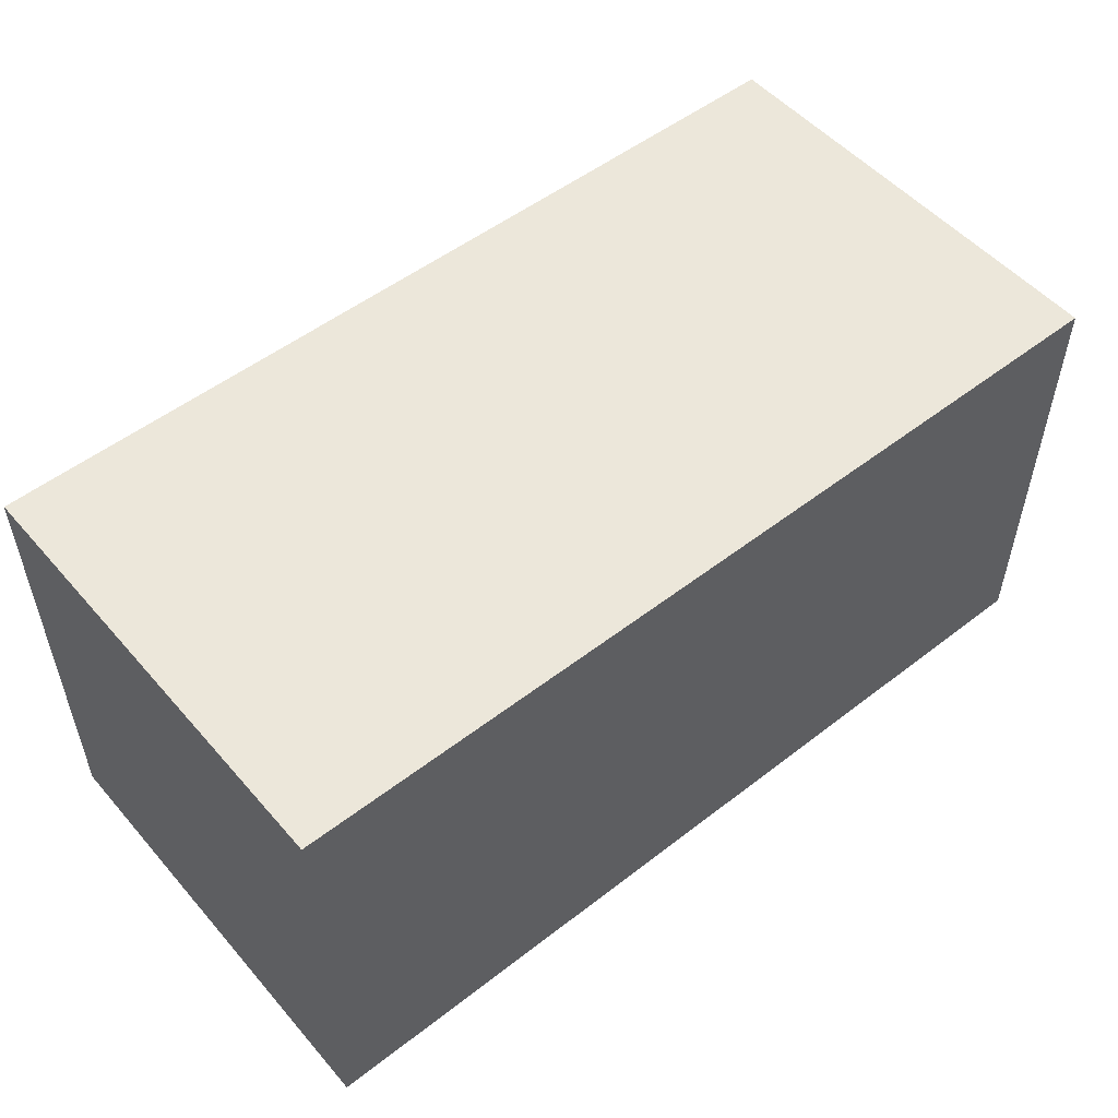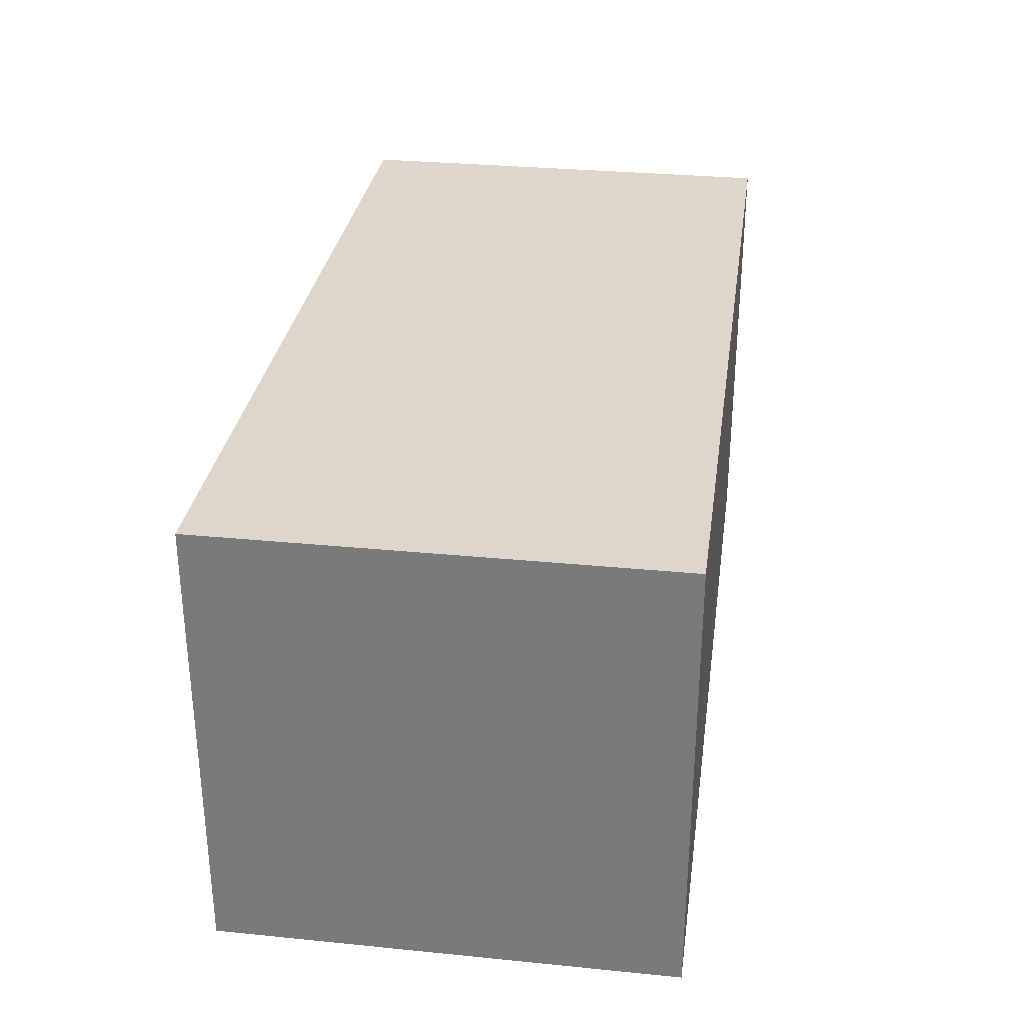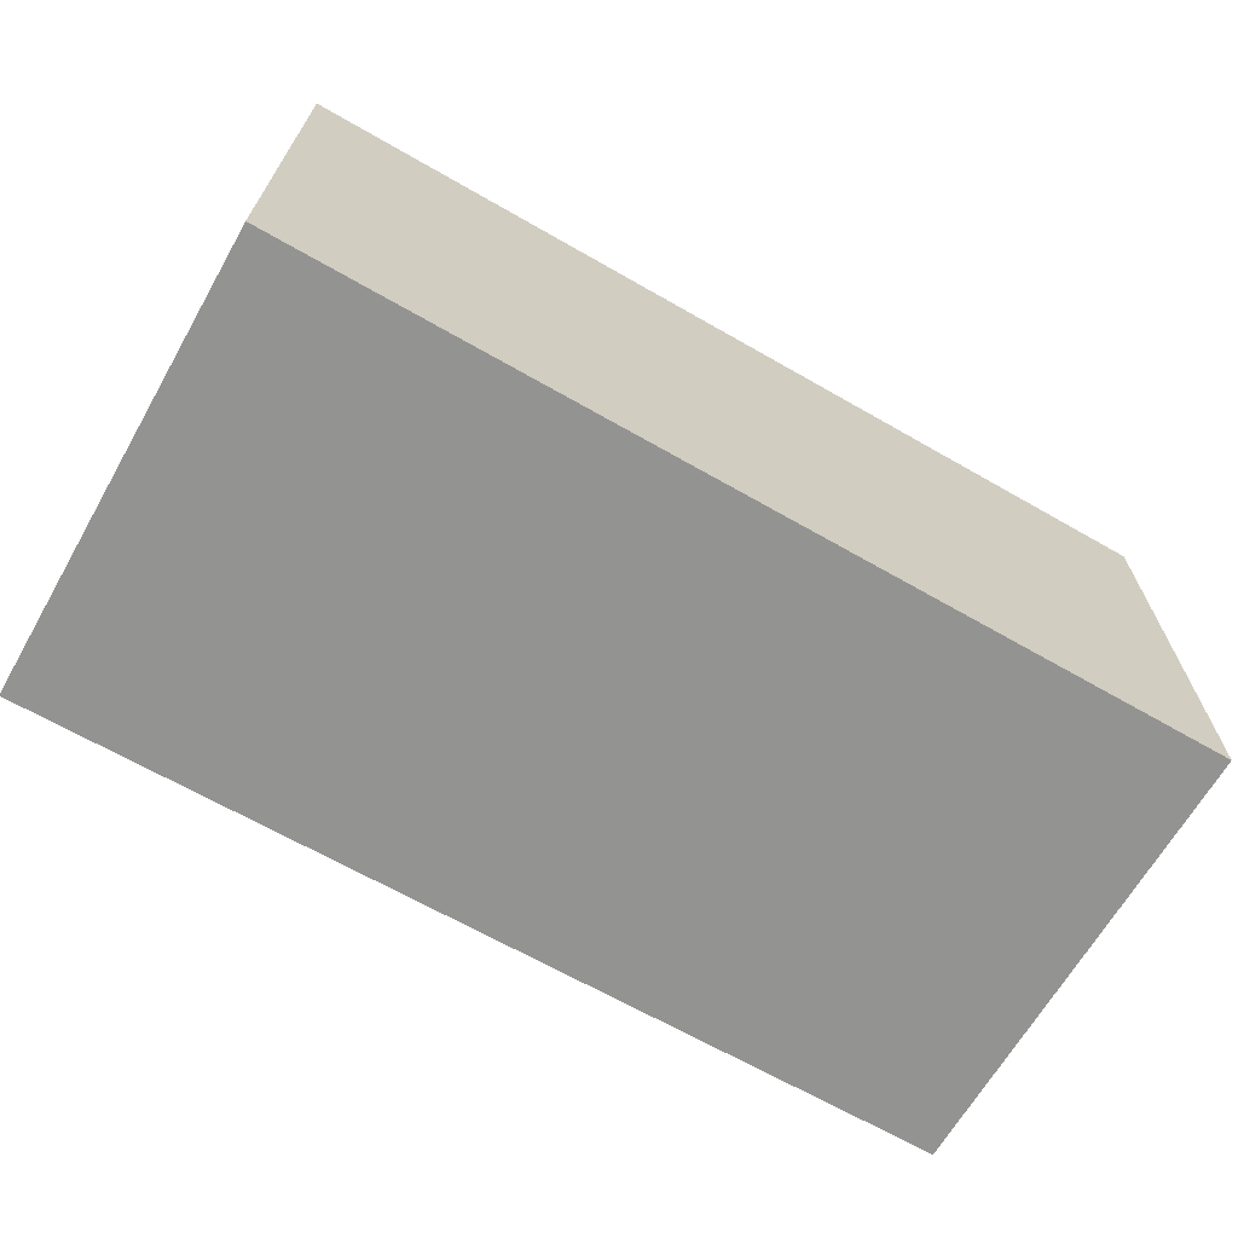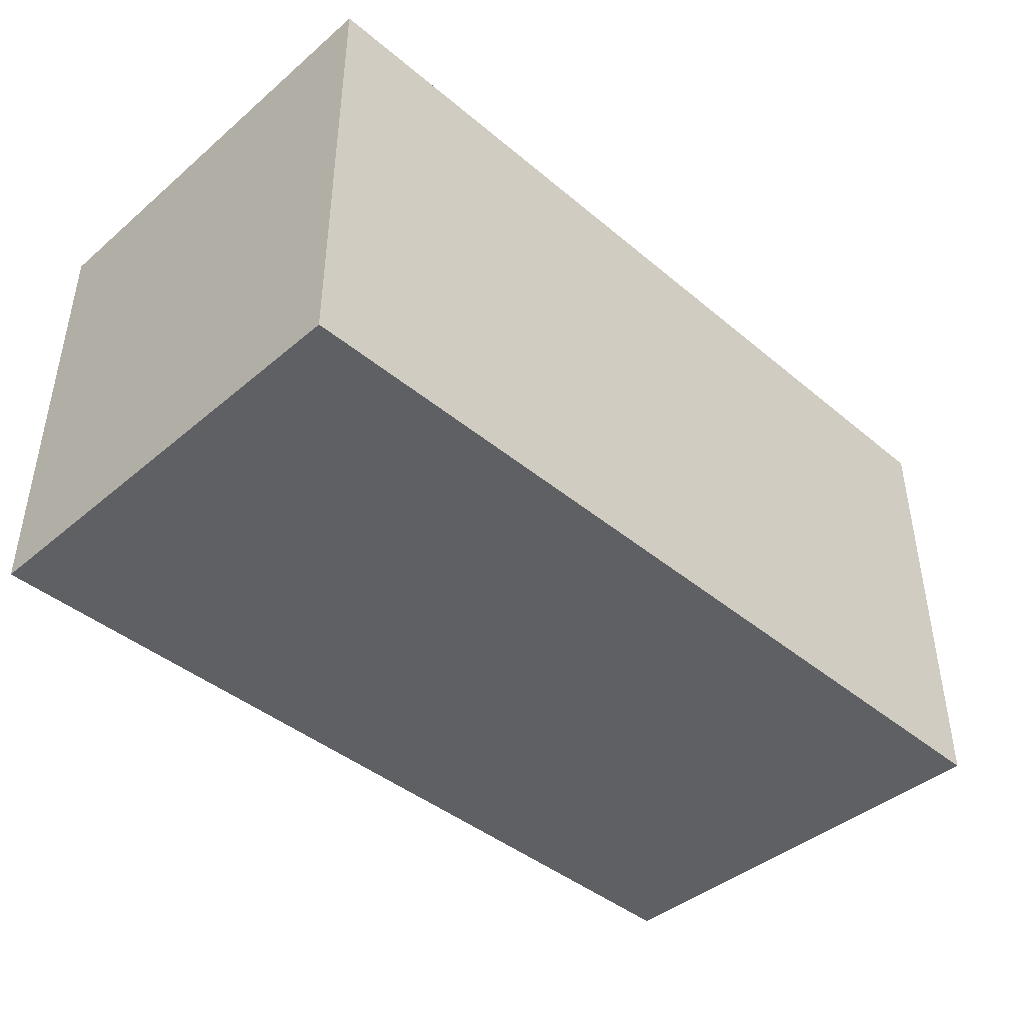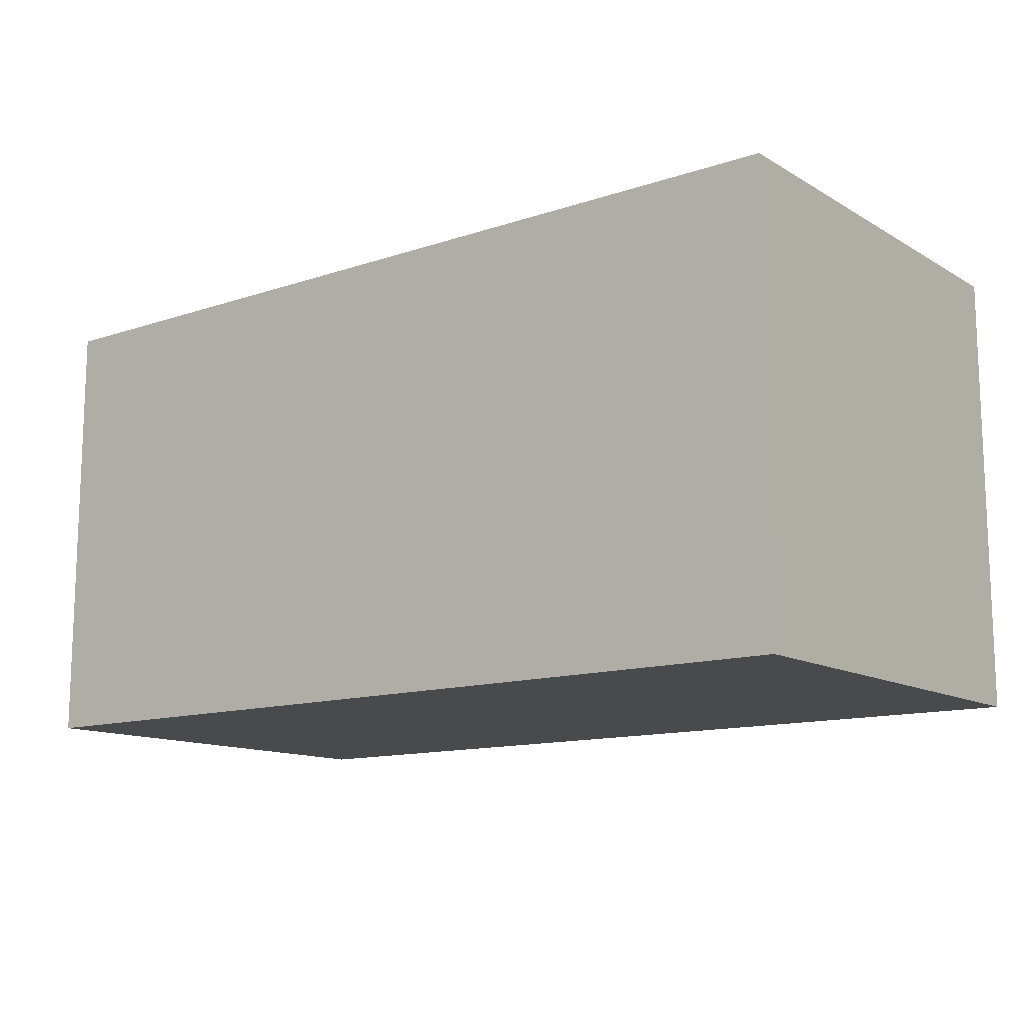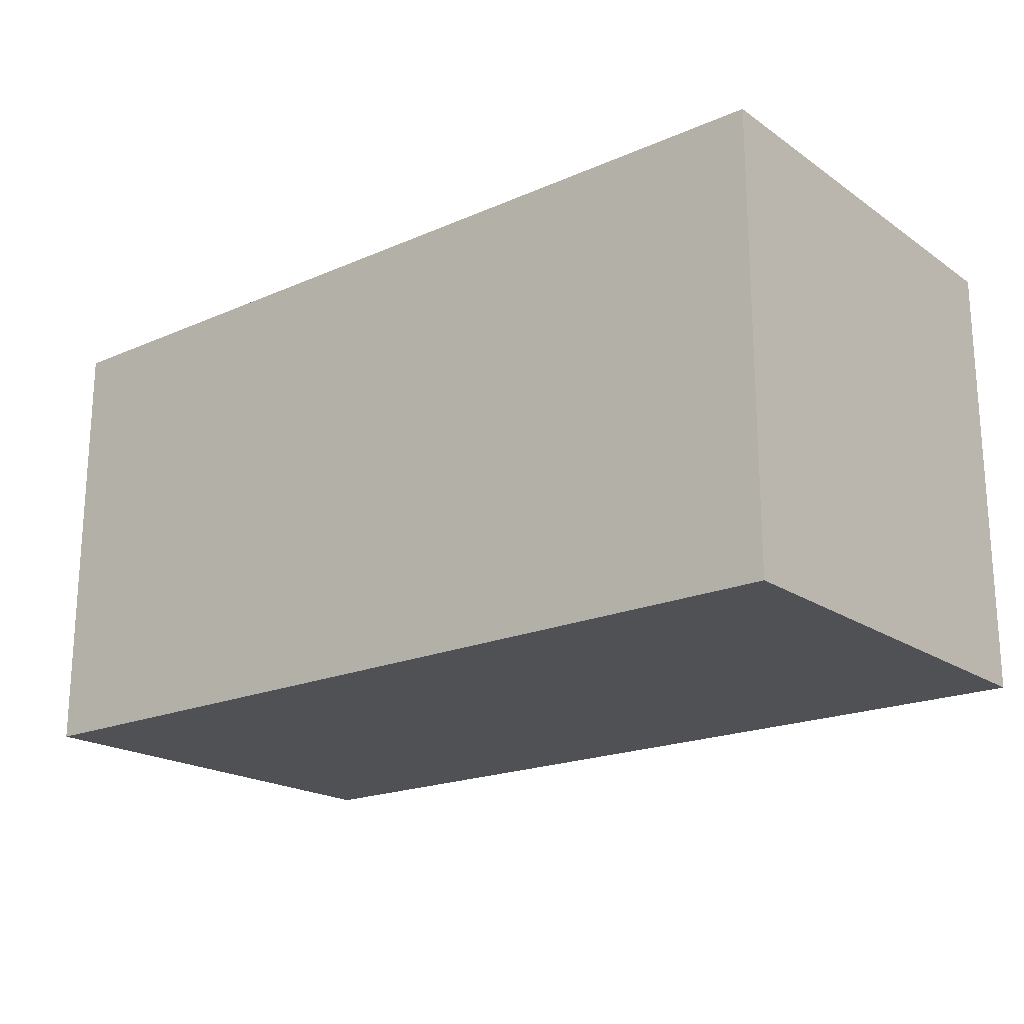
<metadata>
{"format":"obj","ext":"obj","renderer":"f3d","projection":"perspective","resolution":1024,"background":"white","views":[{"elev":52.4,"azim":140.2,"up":"+Z"},{"elev":30.8,"azim":-81.9,"up":"+Y"},{"elev":-66.7,"azim":150.1,"up":"+Z"},{"elev":-42.5,"azim":135.2,"up":"+Y"},{"elev":-12.8,"azim":-142.5,"up":"+Z"},{"elev":-19.8,"azim":-141.2,"up":"+Z"}]}
</metadata>
<code>
v -3 0 3
v -3 3 3
v -3 3 0
v -3 0 0
v 3 3 0
v 3 0 0
v 3 3 3
v 3 0 3
f 1 2 4
f 2 3 4
f 6 4 3
f 6 3 5
f 5 7 6
f 7 8 6
f 3 2 5
f 5 2 7
f 1 4 6
f 1 6 8
f 1 8 7
f 1 7 2

</code>
